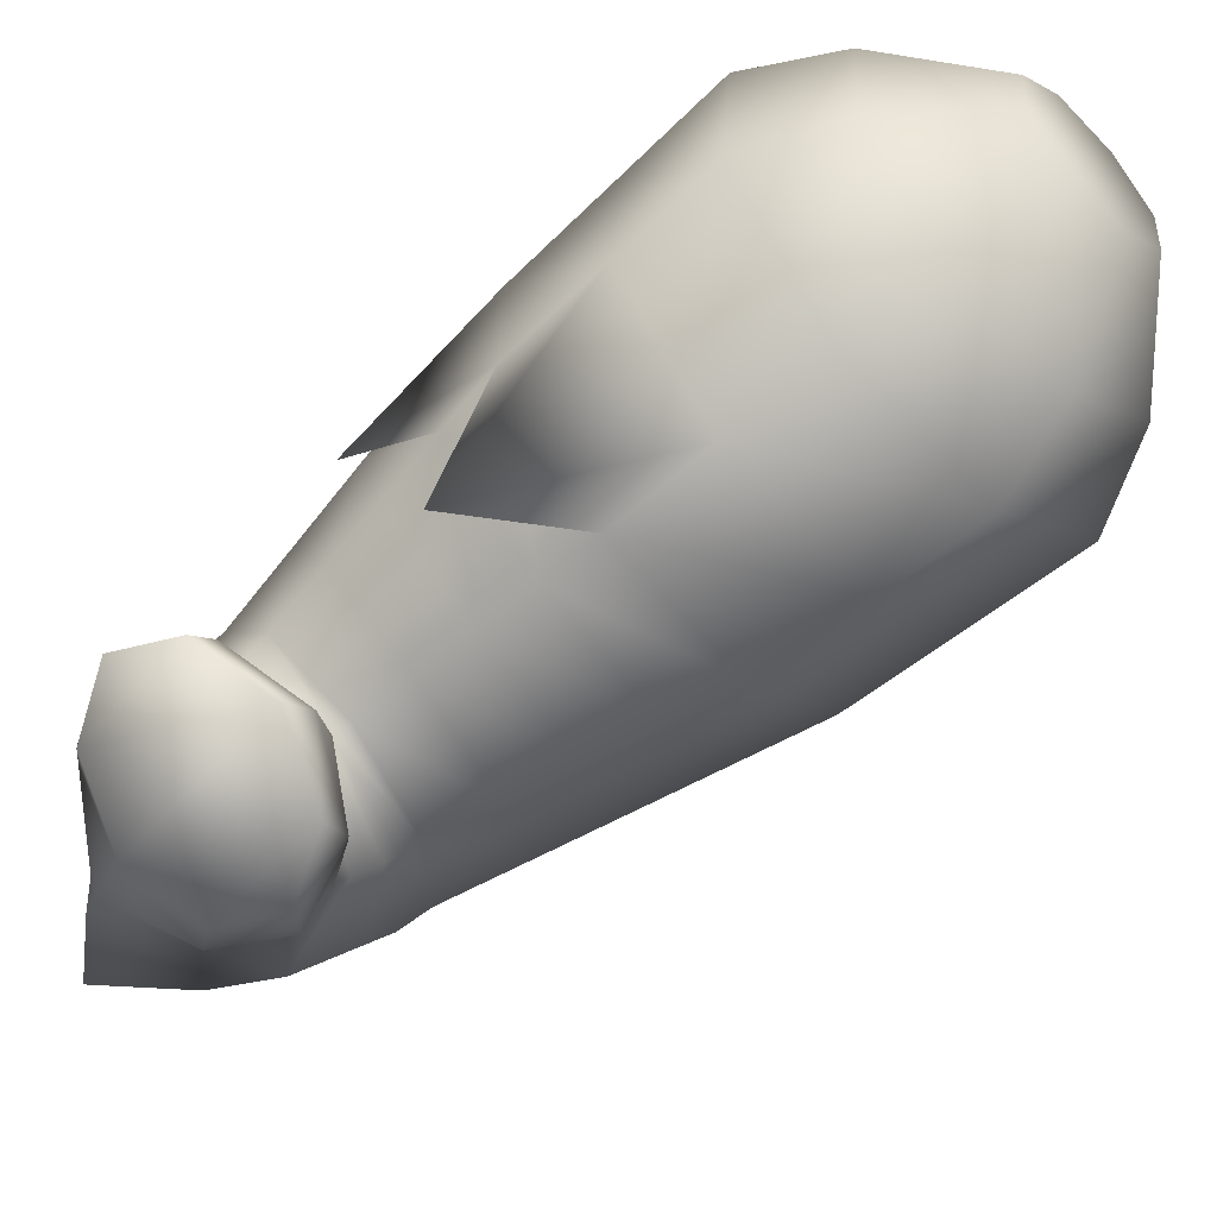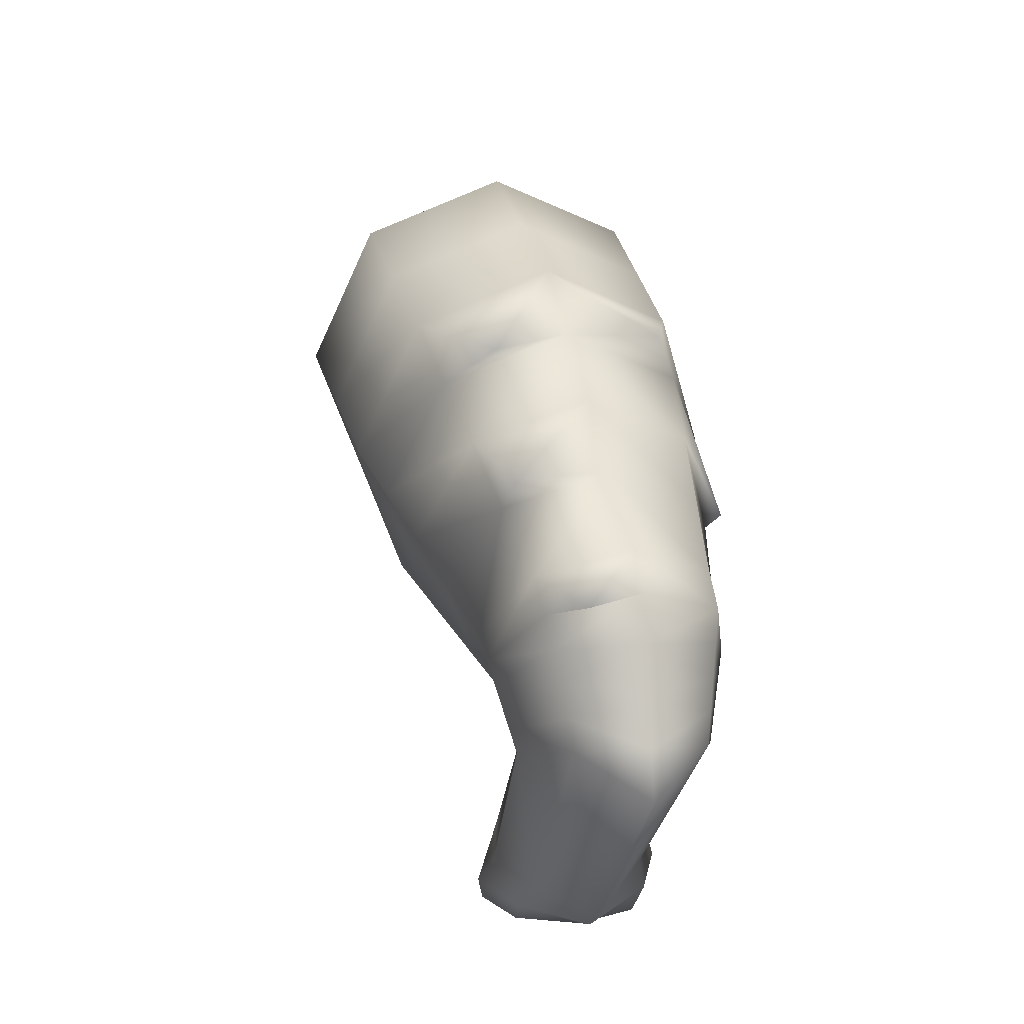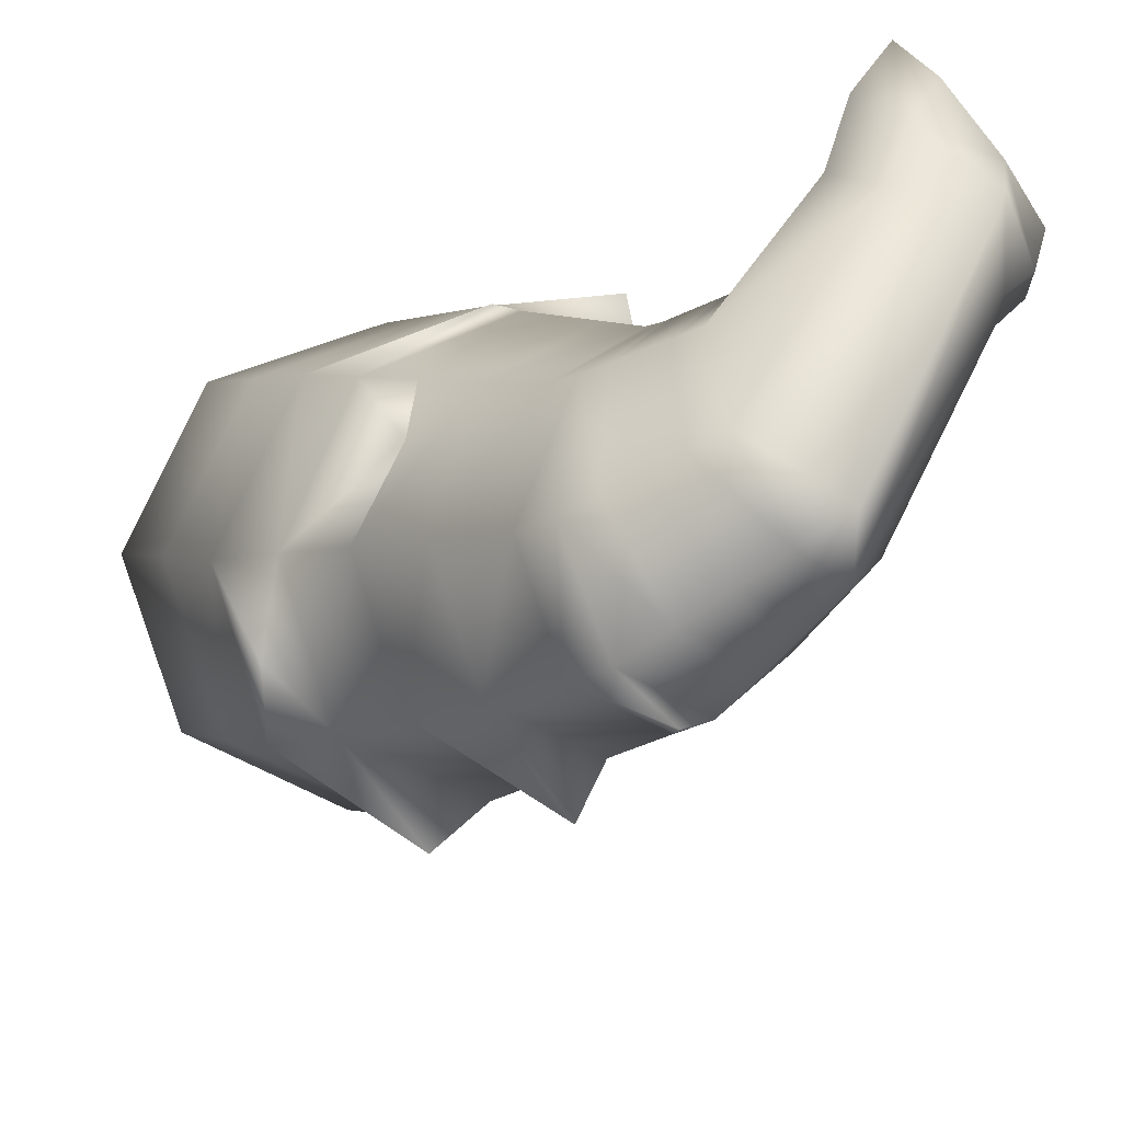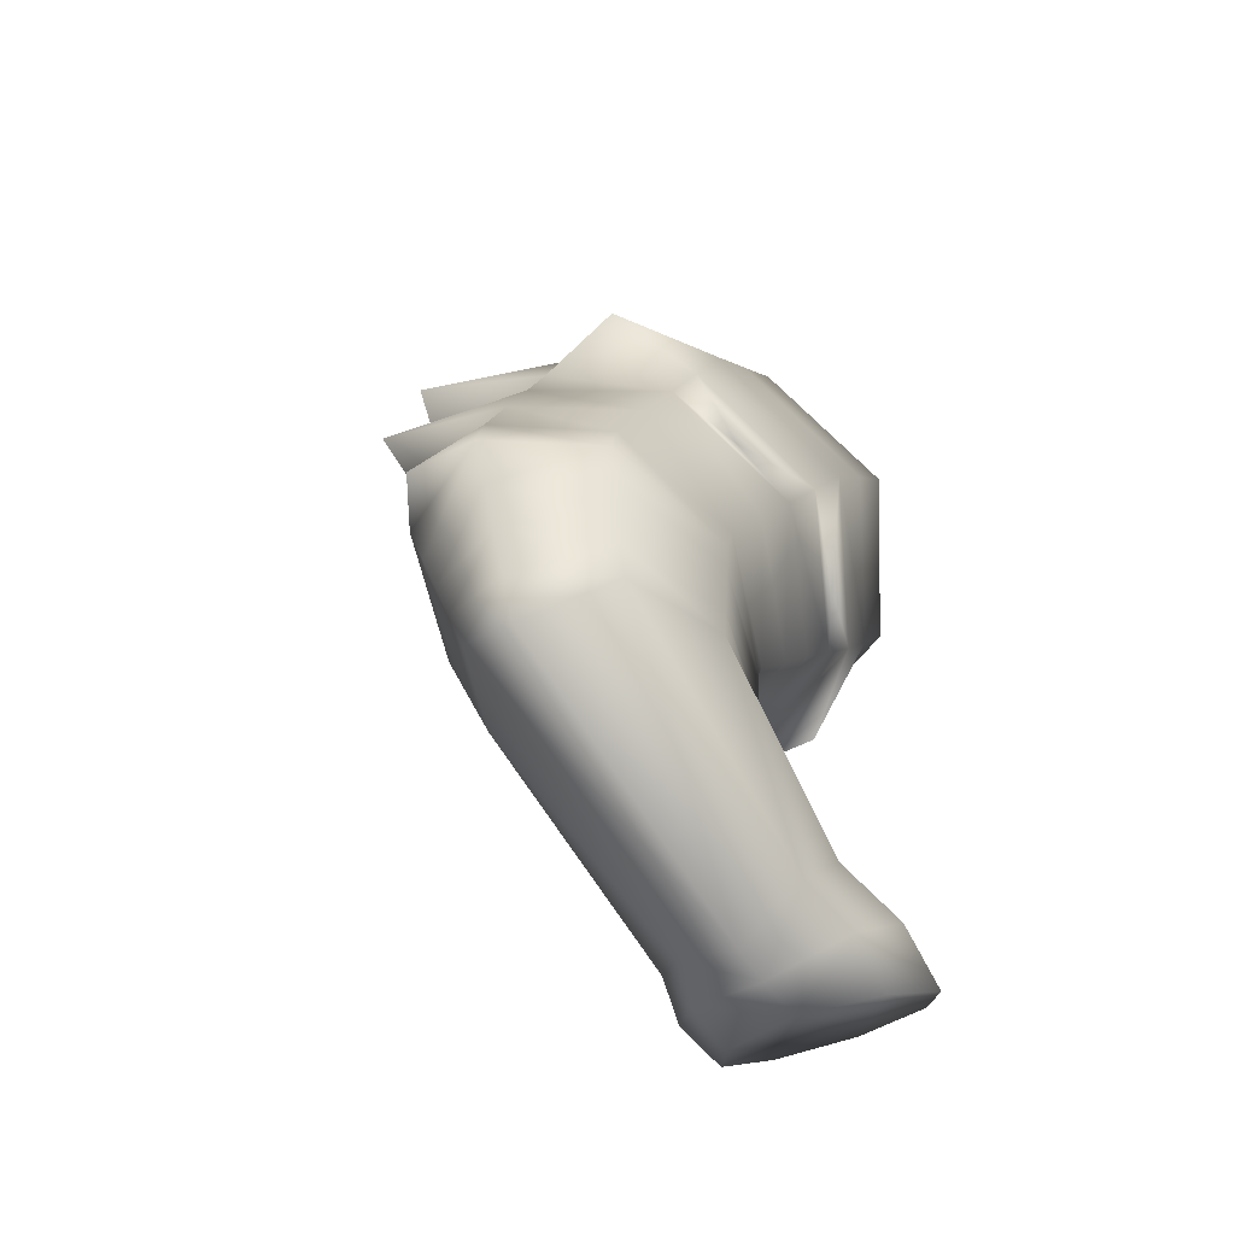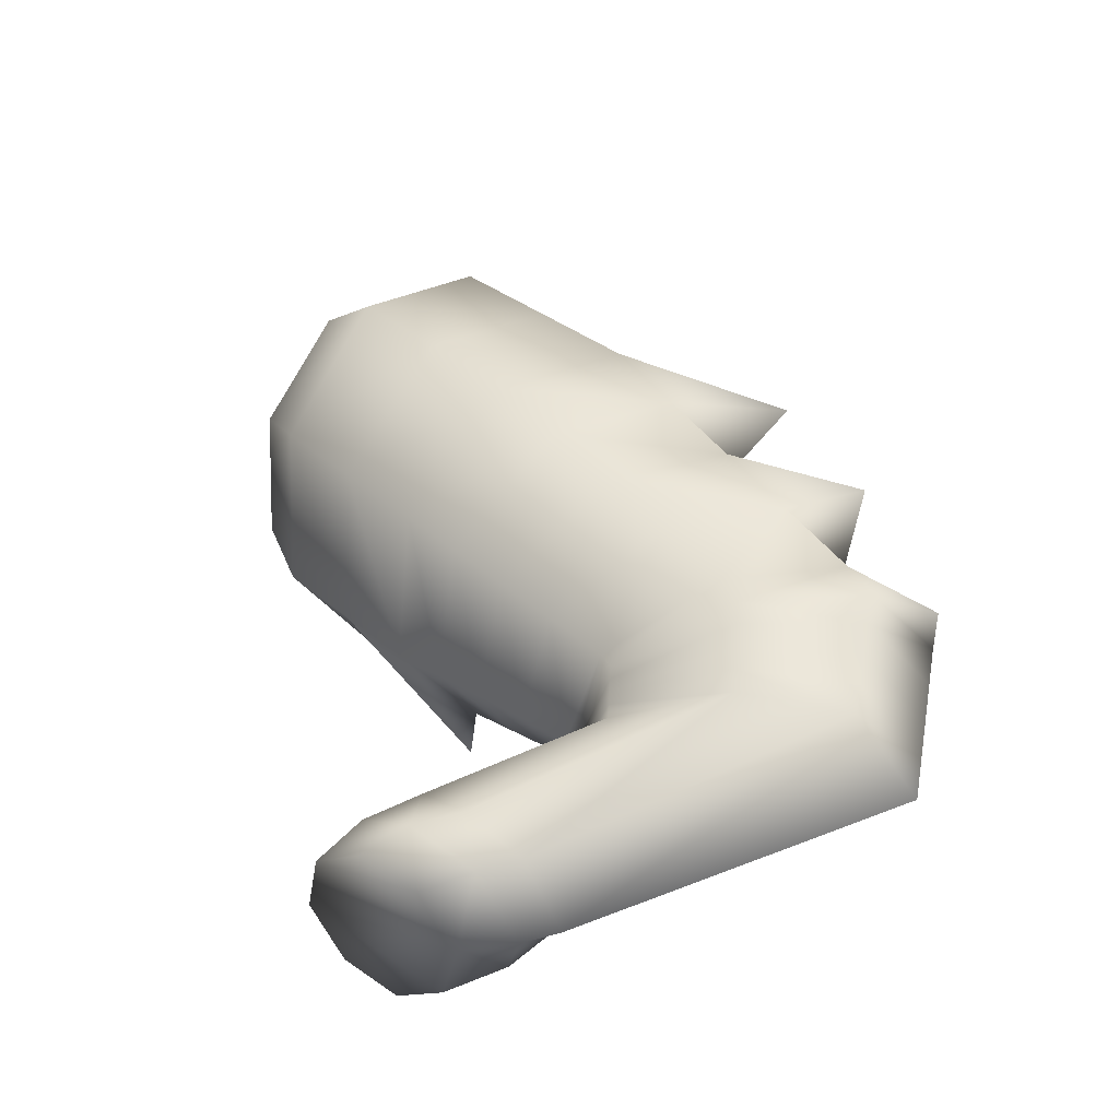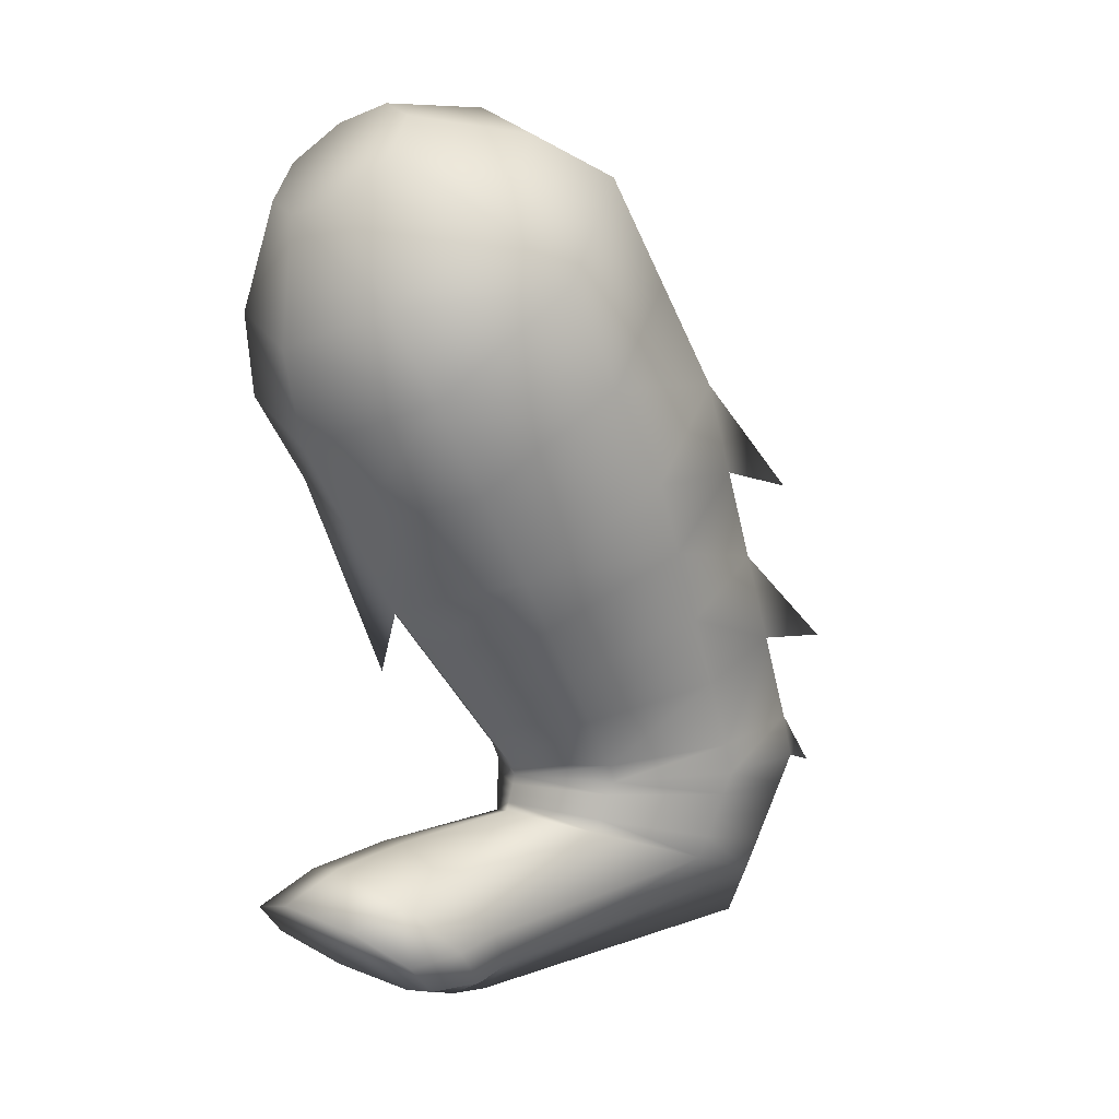
<metadata>
{"format":"obj","ext":"obj","renderer":"f3d","projection":"perspective","resolution":1024,"background":"white","views":[{"elev":53.3,"azim":39.4,"up":"+Z"},{"elev":-18.6,"azim":-165.9,"up":"+Y"},{"elev":-36.7,"azim":-53.4,"up":"+Z"},{"elev":-50.7,"azim":-127.1,"up":"+Y"},{"elev":-55.8,"azim":129.2,"up":"+Y"},{"elev":-2.6,"azim":75.7,"up":"+Y"}]}
</metadata>
<code>
g Upperlegl1
v -11.41 8.476 23.48
v -11.51 8.027 23.97
v -10.87 8.471 23.79
v -10.92 8.263 24.02
v -11.88 7.763 23.82
v -11.76 8.33 23.19
v -11.15 7.519 24.24
v -11.43 7.122 24.15
v -10.66 6.782 24
v -10.54 7.25 24.12
v -10.91 8.603 23.04
v -11.12 8.49 22.63
v -10.47 7.904 24.09
v -10.35 8.15 22.48
v -10.75 8.029 24.15
v -10.64 8.529 23.59
v -10.3 8.334 22.92
v -10.36 8.405 23.53
v -10.19 8.17 23.66
v -10.24 7.963 23.89
v -9.937 7.826 23.19
v -9.898 7.509 22.82
v -10.04 7.377 23.68
v -10.47 7.904 24.09
v -10.02 6.943 23.45
v -10.54 7.25 24.12
v -10.66 6.782 24
v -11.33 4.797 22.3
v -11.49 4.641 21.68
v -11.32 4.866 22.29
v -11.57 4.909 22.75
v -11.56 4.958 22.74
v -11.04 4.304 22.94
v -11.31 4.117 22.81
v -11.18 4.041 22.98
v -11.89 4.539 21.27
v -11.66 3.943 22.86
v -12.29 4.268 21.24
v -11.58 3.932 23.05
v -12.5 4.618 21.62
v -12.29 4.516 21.18
v -11.46 3.978 23.32
v -11.84 4.176 23.34
v -11.87 4.29 23.04
v -12.53 4.786 21.58
v -12.29 4.765 21.13
v -11.86 4.702 21.21
v -12.43 4.76 22.2
v -11.84 4.864 21.15
v -11.85 4.555 23.28
v -12.45 4.884 22.19
v -12.47 5.008 22.19
v -12.05 4.96 22.7
v -12.06 5.032 22.69
v -11.56 5.007 22.73
v -11.56 5.055 22.72
v -12.04 4.887 22.7
v -11.56 4.958 22.74
v -11.57 4.909 22.75
v -11.59 4.758 23.43
v -11.83 4.423 23.65
v -11.71 4.092 23.64
v -11.47 4.436 24.1
v -11.71 4.279 23.96
v -11.55 4.621 23.81
v -11.11 4.472 24.02
v -11.11 4.472 24.02
v -11.22 4.775 23.39
v -11.15 4.651 23.74
v -10.86 4.357 23.72
v -11.15 4.651 23.74
v -11.09 4.013 23.26
v -10.88 4.482 23.45
v -10.84 4.167 23.42
v -10.89 4.229 23.15
v -11.93 6.502 21.5
v -11.69 5.876 20.91
v -12.08 6.008 21.29
v -11.69 5.876 20.91
v -11.51 5.855 21.27
v -11.3 6.298 21.45
v -11.69 5.876 20.91
v -11.69 5.876 20.91
v -12.51 5.256 22.17
v -12.08 5.177 22.68
v -12.47 5.414 22.23
v -12.06 5.268 22.72
v -12.55 5.517 21.55
v -11.54 5.166 22.74
v -11.56 5.104 22.71
v -12.07 5.104 22.69
v -12.49 5.132 22.18
v -12.6 5.291 21.48
v -12.57 5.123 21.51
v -12.55 4.955 21.55
v -12.3 5.013 21.07
v -12.3 5.262 21.01
v -11.82 5.027 21.09
v -12.24 5.515 21.08
v -12.07 5.153 20.83
v -11.8 5.189 21.03
v -11.36 5.11 21.53
v -11.73 5.412 21.1
v -12.07 5.153 20.83
v -11.31 5.265 21.58
v -11.27 5.073 22.23
v -11.23 5.162 22.26
v -11.56 5.104 22.71
v -11.54 5.166 22.74
v -11.56 5.055 22.72
v -11.28 5.004 22.25
v -11.3 4.935 22.27
v -11.43 4.875 21.61
v -11.4 4.992 21.57
v -11.46 4.758 21.64
v -10.84 6.378 23.73
v -11.6 5.671 23.44
v -11.03 5.973 23.47
v -11.46 4.758 21.64
v -11.32 4.866 22.29
v -11.49 4.641 21.68
v -11.89 4.539 21.27
v -11.86 4.702 21.21
v -12.29 4.516 21.18
v -11.3 4.935 22.27
v -11.56 5.007 22.73
v -11.56 5.055 22.72
v -12.25 6.849 23.15
v -12.23 5.87 23.03
v -11.77 6.279 23.57
v -11.03 5.973 23.47
v -11.6 5.671 23.44
v -12.3 6.49 22.92
v -12.23 5.87 23.03
v -12.23 5.87 23.03
v -11.84 6.026 23.36
v -12.23 5.87 23.03
v -11.6 5.671 23.44
v -11.6 6.7 23.86
v -11.6 5.671 23.44
v -10.84 6.378 23.73
v -12.52 6.049 22.25
v -12.36 6.132 22.69
v -12.52 6.049 22.25
v -12.36 6.434 22.01
v -12.27 6.892 22.24
v -12.52 6.049 22.25
v -12.52 6.049 22.25
v -12.18 7.35 22.47
v -12.28 6.931 21.72
v -12.28 6.931 21.72
v -11.77 6.995 21.7
v -11.62 7.489 21.91
v -12.28 6.931 21.72
v -11.5 6.71 21.17
v -12.28 6.931 21.72
v -10.88 7.184 21.81
v -11.5 6.71 21.17
v -11.5 6.71 21.17
v -11.09 6.741 21.63
v -11.5 6.71 21.17
v -12.04 4.887 22.7
v -11.56 4.958 22.74
v -12.05 4.96 22.7
v -11.56 5.007 22.73
v -12.45 4.884 22.19
v -10.02 6.943 23.45
v -10.66 6.782 24
v -10.84 6.378 23.73
v -10.24 6.527 23.18
v -11.03 5.973 23.47
v -10.15 7.061 22.52
v -9.898 7.509 22.82
v -10.46 6.112 22.91
v -11.16 5.771 23.28
v -10.4 6.613 22.23
v -10.61 7.667 22.15
v -10.35 8.15 22.48
v -11.12 8.49 22.63
v -10.88 7.184 21.81
v -11.37 7.99 22.27
v -11.62 7.489 21.91
v -11.09 6.741 21.63
v -12.18 7.35 22.47
v -10.63 6.276 22.06
v -11.97 7.84 22.83
v -11.76 8.33 23.19
v -11.88 7.763 23.82
v -12.07 7.306 23.48
v -11.43 7.122 24.15
v -12.25 6.849 23.15
v -12.27 6.892 22.24
v -11.6 6.7 23.86
v -10.66 6.782 24
v -10.84 6.378 23.73
v -11.77 6.279 23.57
v -12.3 6.49 22.92
v -11.16 5.771 23.28
v -11.03 5.973 23.47
v -11.84 6.026 23.36
v -11.29 5.569 23.1
v -12.36 6.132 22.69
v -11.91 5.773 23.14
v -11.41 5.367 22.92
v -11.99 5.521 22.93
v -11.54 5.166 22.74
v -12.06 5.268 22.72
v -12.42 5.773 22.46
v -12.36 6.434 22.01
v -12.08 5.177 22.68
v -11.56 5.104 22.71
v -12.47 5.414 22.23
v -12.46 5.975 21.78
v -12.55 5.517 21.55
v -12.07 5.104 22.69
v -11.56 5.055 22.72
v -12.06 5.032 22.69
v -12.47 5.008 22.19
v -12.49 5.132 22.18
v -12.55 4.955 21.55
v -12.53 4.786 21.58
v -12.29 4.765 21.13
v -12.3 5.013 21.07
v -11.84 4.864 21.15
v -11.82 5.027 21.09
v -11.4 4.992 21.57
v -12.3 5.262 21.01
v -11.8 5.189 21.03
v -11.36 5.11 21.53
v -11.27 5.073 22.23
v -11.28 5.004 22.25
v -11.56 5.104 22.71
v -12.6 5.291 21.48
v -12.24 5.515 21.08
v -12.08 6.008 21.29
v -11.73 5.412 21.1
v -11.93 6.502 21.5
v -11.51 5.855 21.27
v -11.77 6.995 21.7
v -11.3 6.298 21.45
v -11.31 5.265 21.58
v -10.85 5.939 21.9
v -11.08 5.602 21.74
v -11.23 5.162 22.26
v -11.04 5.4 22.42
v -11.54 5.166 22.74
v -11.41 5.367 22.92
v -10.85 5.637 22.59
v -11.29 5.569 23.1
v -10.65 5.874 22.75
v -11.56 4.958 22.74
v -11.33 4.797 22.3
v -11 4.577 23.18
v -11.57 4.909 22.75
v -11.04 4.304 22.94
v -11.22 4.775 23.39
v -10.89 4.229 23.15
v -10.88 4.482 23.45
v -11.15 4.651 23.74
v -11.18 4.041 22.98
v -11.09 4.013 23.26
v -11.46 3.978 23.32
v -11.84 4.176 23.34
v -11.71 4.092 23.64
v -11.85 4.555 23.28
v -11.87 4.29 23.04
v -11.83 4.423 23.65
v -11.71 4.279 23.96
v -11.55 4.621 23.81
v -11.59 4.758 23.43
v -11.22 4.775 23.39
v -11.57 4.909 22.75
v -11.11 4.472 24.02
v -11.15 4.651 23.74
v -12.43 4.76 22.2
v -12.5 4.618 21.62
v -11.66 3.943 22.86
v -11.58 3.932 23.05
f 1 2 3
f 2 4 3
f 2 1 5
f 6 5 1
f 5 7 2
f 7 5 8
f 9 7 8
f 7 9 10
f 6 1 11
f 3 11 1
f 12 6 11
f 13 7 10
f 11 14 12
f 7 13 15
f 15 2 7
f 2 15 4
f 4 16 3
f 11 3 16
f 15 16 4
f 14 11 17
f 16 15 18
f 18 11 16
f 13 18 15
f 11 18 17
f 18 13 19
f 19 13 20
f 18 21 17
f 21 18 19
f 14 17 21
f 21 19 20
f 22 14 21
f 20 23 21
f 22 21 23
f 24 23 20
f 25 22 23
f 23 24 26
f 26 25 23
f 25 26 27
f 28 29 30
f 31 28 32
f 33 29 28
f 29 33 34
f 33 35 34
f 34 36 29
f 36 34 37
f 37 38 36
f 34 35 39
f 37 34 39
f 37 40 38
f 41 36 38
f 38 40 41
f 39 35 42
f 42 43 39
f 44 39 43
f 41 40 45
f 41 45 46
f 46 47 41
f 40 48 45
f 47 46 49
f 48 44 50
f 51 45 48
f 52 45 51
f 51 53 52
f 54 52 53
f 53 55 54
f 56 54 55
f 48 57 51
f 50 57 48
f 58 57 59
f 60 59 57
f 57 50 60
f 61 60 50
f 50 43 61
f 62 61 43
f 62 63 64
f 65 64 63
f 66 65 63
f 63 62 67
f 68 65 69
f 42 67 62
f 67 42 70
f 71 67 70
f 70 42 72
f 70 73 71
f 74 70 72
f 74 73 70
f 74 72 75
f 73 74 75
f 76 77 78
f 78 79 80
f 81 82 76
f 80 83 81
f 84 85 86
f 87 86 85
f 86 88 84
f 89 87 90
f 91 90 85
f 85 92 91
f 92 85 84
f 93 84 88
f 84 94 92
f 94 84 93
f 95 92 94
f 96 95 94
f 93 96 94
f 96 93 97
f 97 98 96
f 99 100 97
f 97 100 101
f 101 102 98
f 103 102 101
f 103 104 99
f 101 104 103
f 105 106 102
f 106 105 107
f 107 108 106
f 108 107 109
f 110 111 108
f 111 110 112
f 112 113 111
f 114 111 113
f 113 112 115
f 113 49 114
f 115 47 113
f 49 113 47
f 116 117 118
f 119 120 121
f 119 121 122
f 123 119 122
f 122 124 123
f 120 119 125
f 125 126 120
f 126 125 127
f 128 129 130
f 131 132 130
f 133 134 128
f 130 135 136
f 136 137 133
f 130 138 139
f 139 140 141
f 133 142 143
f 143 144 145
f 146 147 133
f 145 148 146
f 149 150 146
f 146 151 152
f 153 154 149
f 153 155 152
f 152 156 153
f 157 158 153
f 152 159 160
f 160 161 157
f 162 163 164
f 165 164 163
f 164 166 162
f 167 168 169
f 169 170 167
f 170 169 171
f 172 167 170
f 167 172 173
f 171 174 170
f 174 171 175
f 170 176 172
f 176 170 174
f 177 173 172
f 173 177 178
f 179 178 177
f 172 180 177
f 180 172 176
f 177 181 179
f 181 177 180
f 180 182 181
f 176 183 180
f 184 181 182
f 183 176 185
f 174 185 176
f 186 179 181
f 181 184 186
f 179 186 187
f 186 188 187
f 188 186 189
f 184 189 186
f 189 190 188
f 189 184 191
f 192 191 184
f 193 190 189
f 191 193 189
f 193 194 190
f 194 193 195
f 193 191 196
f 191 192 197
f 196 198 199
f 198 196 200
f 200 201 198
f 202 200 197
f 201 200 203
f 200 202 203
f 203 204 201
f 204 203 205
f 202 205 203
f 205 206 204
f 206 205 207
f 205 202 208
f 208 207 205
f 209 208 202
f 210 211 207
f 207 208 212
f 213 212 208
f 208 209 213
f 212 213 214
f 211 215 216
f 217 216 215
f 215 218 217
f 218 215 219
f 219 220 218
f 221 218 220
f 222 221 220
f 222 220 223
f 223 224 222
f 224 223 225
f 225 226 224
f 225 227 228
f 226 225 229
f 229 230 226
f 231 226 230
f 230 232 231
f 227 233 234
f 214 234 233
f 214 235 234
f 235 214 213
f 236 234 235
f 213 237 235
f 237 213 209
f 235 238 236
f 209 239 237
f 239 209 192
f 240 237 239
f 239 183 240
f 241 236 238
f 229 236 241
f 185 240 183
f 242 238 240
f 240 185 242
f 243 241 238
f 238 242 243
f 244 241 243
f 243 245 244
f 245 243 242
f 246 244 245
f 245 247 246
f 242 248 245
f 248 247 245
f 248 242 185
f 248 249 247
f 185 250 248
f 250 249 248
f 185 174 250
f 250 175 249
f 174 175 250
f 251 120 126
f 120 251 252
f 253 252 254
f 255 252 253
f 254 256 253
f 253 257 255
f 258 253 256
f 257 253 258
f 256 259 258
f 260 255 257
f 260 257 261
f 260 261 262
f 263 262 264
f 263 265 266
f 267 264 268
f 268 269 267
f 270 267 269
f 269 271 270
f 272 270 271
f 269 273 274
f 266 275 276
f 276 277 266
f 278 266 277

</code>
